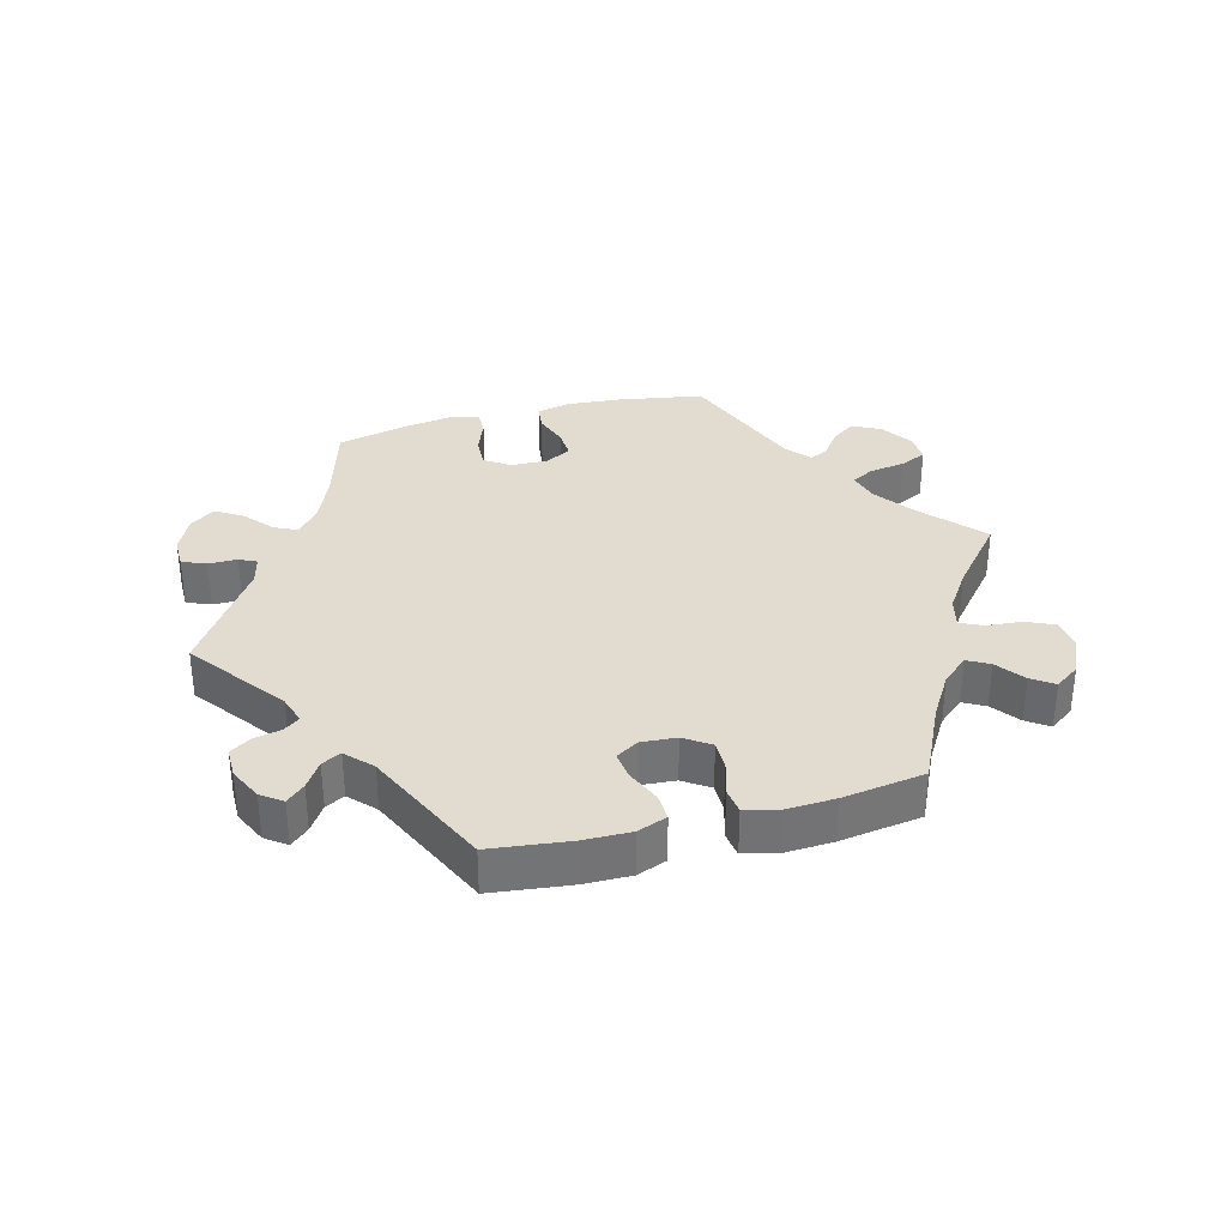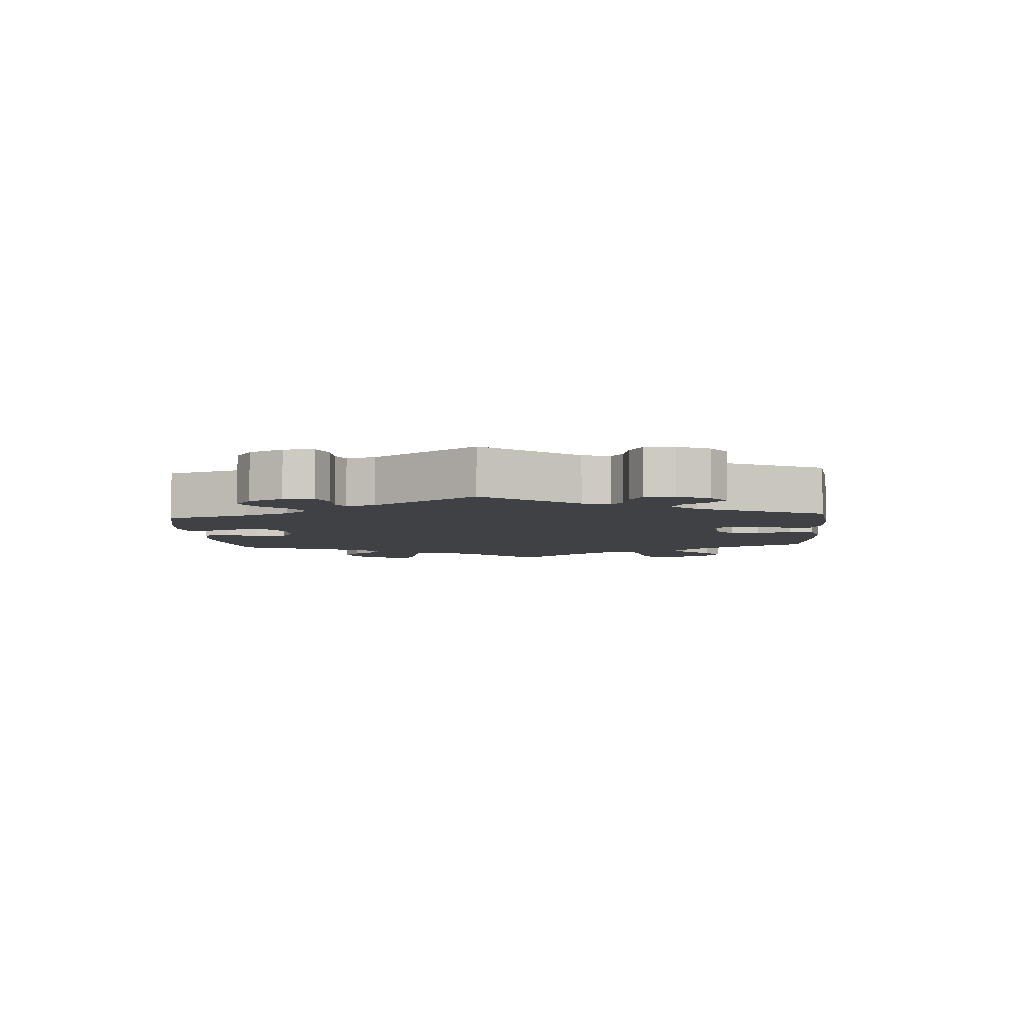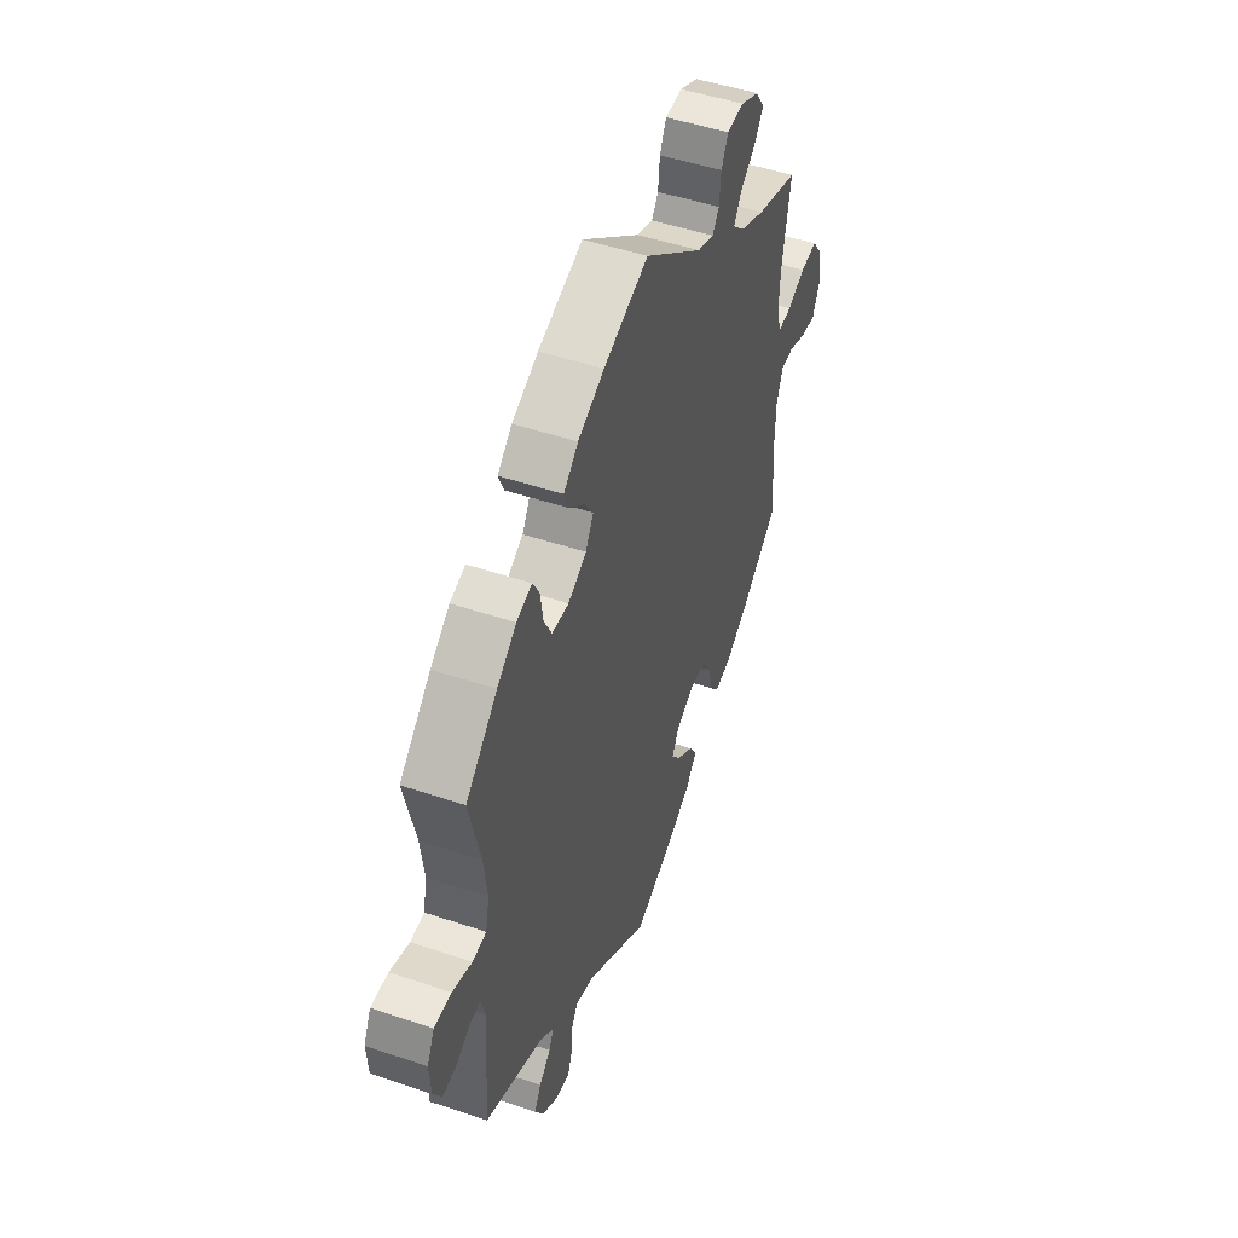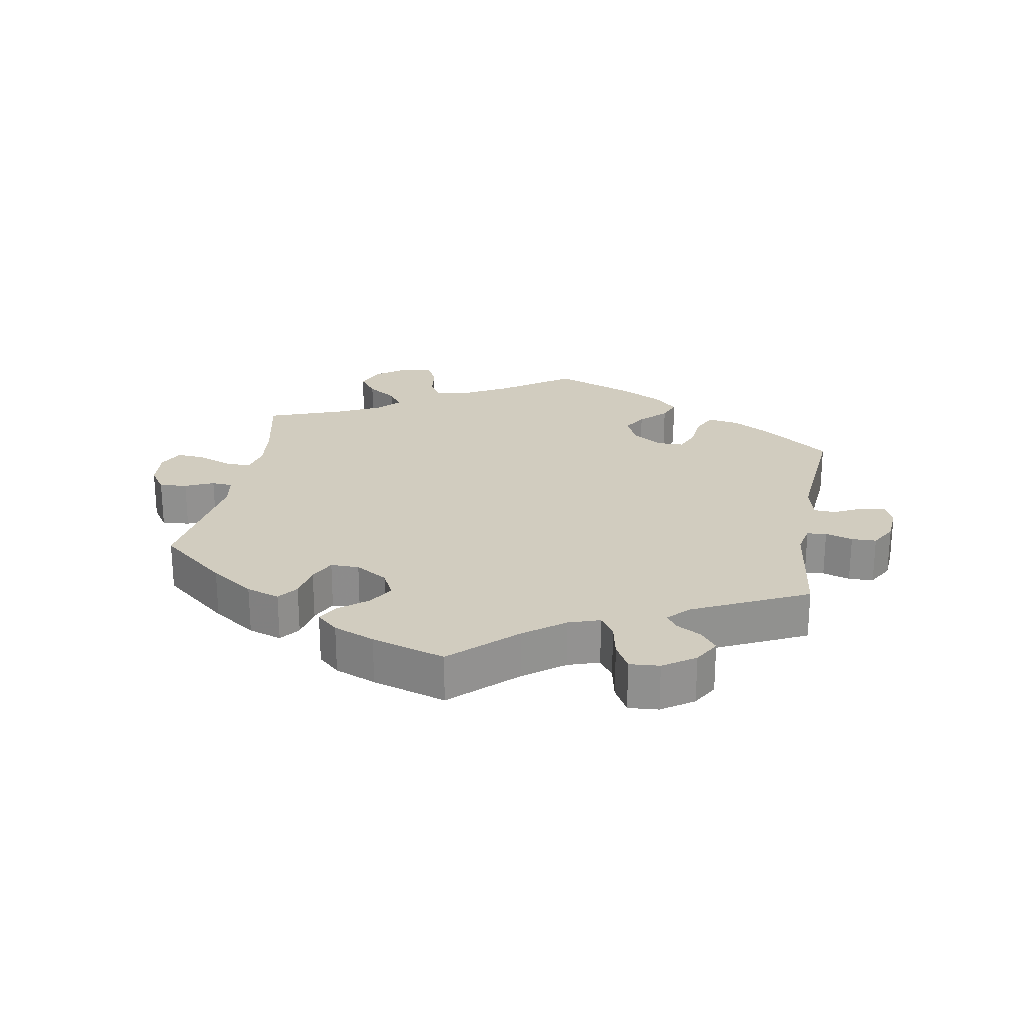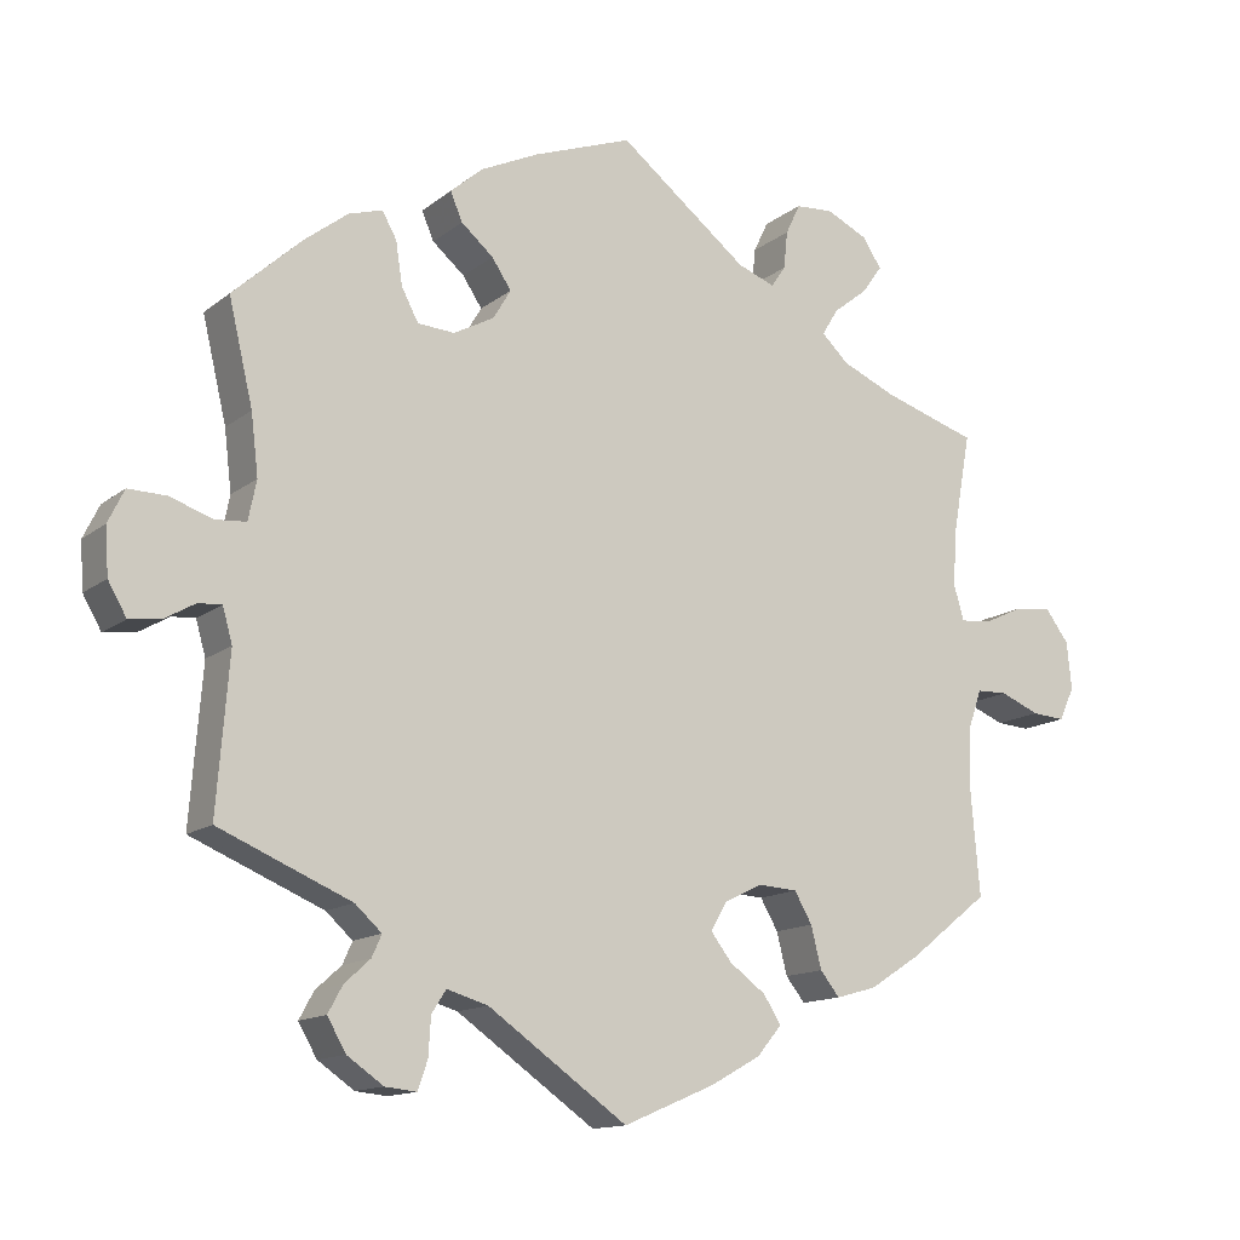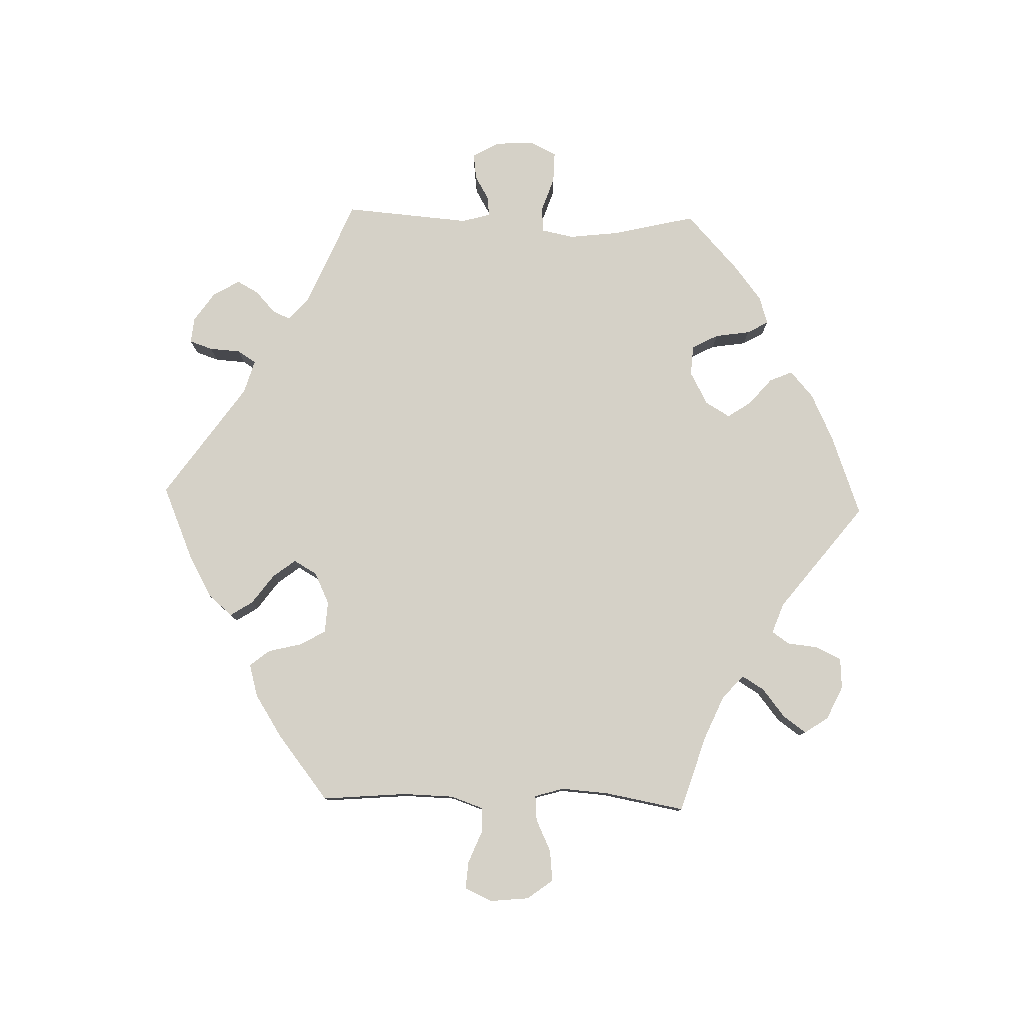
<metadata>
{"format":"obj","ext":"obj","renderer":"f3d","projection":"perspective","resolution":1024,"background":"white","views":[{"elev":34.4,"azim":-164.9,"up":"+Y"},{"elev":-5.5,"azim":124.2,"up":"+Y"},{"elev":48.8,"azim":110.6,"up":"+Z"},{"elev":23.9,"azim":69.9,"up":"+Y"},{"elev":-13.6,"azim":148.6,"up":"+Z"},{"elev":79.3,"azim":-88.3,"up":"+Y"}]}
</metadata>
<code>
v -0.112 0.07 -0.53
v -0.175 0.07 -0.495
v -0.206 0.07 -0.458
v -0.184 0.07 -0.424
v -0.139 0.07 -0.391
v -0.113 0.07 -0.357
v -0.133 0.07 -0.322
v -0.181 0.07 -0.299
v -0.229 0.07 -0.302
v -0.251 0.07 -0.34
v -0.264 0.07 -0.392
v -0.288 0.07 -0.422
v -0.338 0.07 -0.408
v -0.402 0.07 -0.367
v -0.501 0.07 -0.289
v -0.49 0.07 -0.16
v -0.492 0.07 -0.083
v -0.509 0.07 -0.034
v -0.547 0.07 -0.033
v -0.596 0.07 -0.053
v -0.637 0.07 -0.056
v -0.656 0.07 -0.015
v -0.65 0.07 0.044
v -0.621 0.07 0.083
v -0.574 0.07 0.078
v -0.525 0.07 0.055
v -0.487 0.07 0.052
v -0.474 0.07 0.096
v -0.479 0.07 0.167
v -0.501 0.07 0.289
v -0.384 0.07 0.326
v -0.317 0.07 0.355
v -0.283 0.07 0.387
v -0.303 0.07 0.42
v -0.346 0.07 0.454
v -0.371 0.07 0.489
v -0.347 0.07 0.525
v -0.296 0.07 0.549
v -0.249 0.07 0.546
v -0.231 0.07 0.508
v -0.226 0.07 0.461
v -0.208 0.07 0.435
v -0.162 0.07 0.452
v -0.001 0.07 0.578
v 0.122 0.07 0.533
v 0.194 0.07 0.499
v 0.234 0.07 0.464
v 0.219 0.07 0.429
v 0.179 0.07 0.395
v 0.155 0.07 0.359
v 0.177 0.07 0.322
v 0.227 0.07 0.295
v 0.273 0.07 0.298
v 0.294 0.07 0.338
v 0.302 0.07 0.391
v 0.32 0.07 0.423
v 0.362 0.07 0.41
v 0.415 0.07 0.369
v 0.501 0.07 0.29
v 0.471 0.07 0.163
v 0.462 0.07 0.088
v 0.472 0.07 0.039
v 0.51 0.07 0.036
v 0.563 0.07 0.054
v 0.61 0.07 0.055
v 0.63 0.07 0.014
v 0.626 0.07 -0.044
v 0.603 0.07 -0.084
v 0.564 0.07 -0.079
v 0.526 0.07 -0.057
v 0.497 0.07 -0.055
v 0.485 0.07 -0.098
v 0.5 0.07 -0.289
v 0.336 0.07 -0.358
v 0.303 0.07 -0.388
v 0.315 0.07 -0.415
v 0.347 0.07 -0.444
v 0.365 0.07 -0.477
v 0.342 0.07 -0.517
v 0.297 0.07 -0.548
v 0.258 0.07 -0.552
v 0.246 0.07 -0.517
v 0.243 0.07 -0.47
v 0.225 0.07 -0.442
v 0.174 0.07 -0.457
v 0.001 0.07 -0.578
v -0.112 0 -0.53
v -0.175 0 -0.495
v -0.206 0 -0.458
v -0.184 0 -0.424
v -0.139 0 -0.391
v -0.113 0 -0.357
v -0.133 0 -0.322
v -0.181 0 -0.299
v -0.229 0 -0.302
v -0.251 0 -0.34
v -0.264 0 -0.392
v -0.288 0 -0.422
v -0.338 0 -0.408
v -0.402 0 -0.367
v -0.501 0 -0.289
v -0.49 0 -0.16
v -0.492 0 -0.083
v -0.509 0 -0.034
v -0.547 0 -0.033
v -0.596 0 -0.053
v -0.637 0 -0.056
v -0.656 0 -0.015
v -0.65 0 0.044
v -0.621 0 0.083
v -0.574 0 0.078
v -0.525 0 0.055
v -0.487 0 0.052
v -0.474 0 0.096
v -0.479 0 0.167
v -0.501 0 0.289
v -0.384 0 0.326
v -0.317 0 0.355
v -0.283 0 0.387
v -0.303 0 0.42
v -0.346 0 0.454
v -0.371 0 0.489
v -0.347 0 0.525
v -0.296 0 0.549
v -0.249 0 0.546
v -0.231 0 0.508
v -0.226 0 0.461
v -0.208 0 0.435
v -0.162 0 0.452
v -0.001 0 0.578
v 0.122 0 0.533
v 0.194 0 0.499
v 0.234 0 0.464
v 0.219 0 0.429
v 0.179 0 0.395
v 0.155 0 0.359
v 0.177 0 0.322
v 0.227 0 0.295
v 0.273 0 0.298
v 0.294 0 0.338
v 0.302 0 0.391
v 0.32 0 0.423
v 0.362 0 0.41
v 0.415 0 0.369
v 0.501 0 0.29
v 0.471 0 0.163
v 0.462 0 0.088
v 0.472 0 0.039
v 0.51 0 0.036
v 0.563 0 0.054
v 0.61 0 0.055
v 0.63 0 0.014
v 0.626 0 -0.044
v 0.603 0 -0.084
v 0.564 0 -0.079
v 0.526 0 -0.057
v 0.497 0 -0.055
v 0.485 0 -0.098
v 0.5 0 -0.289
v 0.336 0 -0.358
v 0.303 0 -0.388
v 0.315 0 -0.415
v 0.347 0 -0.444
v 0.365 0 -0.477
v 0.342 0 -0.517
v 0.297 0 -0.548
v 0.258 0 -0.552
v 0.246 0 -0.517
v 0.243 0 -0.47
v 0.225 0 -0.442
v 0.174 0 -0.457
v 0.001 0 -0.578
f 85 86 1 2
f 84 85 2 3
f 80 81 82 83
f 80 83 84
f 79 80 84
f 76 77 78 79
f 75 76 79 84
f 74 75 84 3
f 72 73 74 3
f 67 68 69 70
f 67 70 71
f 66 67 71
f 63 64 65 66
f 62 63 66 71
f 57 58 59 60
f 57 60 61
f 54 55 56 57
f 53 54 57 61
f 52 53 61 62
f 46 47 48 49
f 46 49 50
f 43 44 45 46
f 42 43 46 50
f 38 39 40 41
f 38 41 42
f 37 38 42
f 34 35 36 37
f 33 34 37 42
f 32 33 42 50
f 29 30 31
f 28 29 31 32
f 27 28 32 50
f 23 24 25 26
f 23 26 27
f 22 23 27
f 19 20 21 22
f 18 19 22 27
f 17 18 27 50
f 13 14 15 16
f 10 11 12 13
f 9 10 13 16
f 8 9 16 17
f 72 3 4 5
f 72 5 6
f 71 72 6 7
f 51 52 62 71
f 51 71 7 8
f 8 17 50 51
f 88 87 172 171
f 89 88 171 170
f 169 168 167 166
f 170 169 166
f 170 166 165
f 165 164 163 162
f 170 165 162 161
f 89 170 161 160
f 89 160 159 158
f 156 155 154 153
f 157 156 153
f 157 153 152
f 152 151 150 149
f 157 152 149 148
f 146 145 144 143
f 147 146 143
f 143 142 141 140
f 147 143 140 139
f 148 147 139 138
f 135 134 133 132
f 136 135 132
f 132 131 130 129
f 136 132 129 128
f 127 126 125 124
f 128 127 124
f 128 124 123
f 123 122 121 120
f 128 123 120 119
f 136 128 119 118
f 117 116 115
f 118 117 115 114
f 136 118 114 113
f 112 111 110 109
f 113 112 109
f 113 109 108
f 108 107 106 105
f 113 108 105 104
f 136 113 104 103
f 102 101 100 99
f 99 98 97 96
f 102 99 96 95
f 103 102 95 94
f 91 90 89 158
f 92 91 158
f 93 92 158 157
f 157 148 138 137
f 94 93 157 137
f 137 136 103 94
f 1 87 88 2
f 2 88 89 3
f 3 89 90 4
f 4 90 91 5
f 5 91 92 6
f 6 92 93 7
f 7 93 94 8
f 8 94 95 9
f 9 95 96 10
f 10 96 97 11
f 11 97 98 12
f 12 98 99 13
f 13 99 100 14
f 14 100 101 15
f 15 101 102 16
f 16 102 103 17
f 17 103 104 18
f 18 104 105 19
f 19 105 106 20
f 20 106 107 21
f 21 107 108 22
f 22 108 109 23
f 23 109 110 24
f 24 110 111 25
f 25 111 112 26
f 26 112 113 27
f 27 113 114 28
f 28 114 115 29
f 29 115 116 30
f 30 116 117 31
f 31 117 118 32
f 32 118 119 33
f 33 119 120 34
f 34 120 121 35
f 35 121 122 36
f 36 122 123 37
f 37 123 124 38
f 38 124 125 39
f 39 125 126 40
f 40 126 127 41
f 41 127 128 42
f 42 128 129 43
f 43 129 130 44
f 44 130 131 45
f 45 131 132 46
f 46 132 133 47
f 47 133 134 48
f 48 134 135 49
f 49 135 136 50
f 50 136 137 51
f 51 137 138 52
f 52 138 139 53
f 53 139 140 54
f 54 140 141 55
f 55 141 142 56
f 56 142 143 57
f 57 143 144 58
f 58 144 145 59
f 59 145 146 60
f 60 146 147 61
f 61 147 148 62
f 62 148 149 63
f 63 149 150 64
f 64 150 151 65
f 65 151 152 66
f 66 152 153 67
f 67 153 154 68
f 68 154 155 69
f 69 155 156 70
f 70 156 157 71
f 71 157 158 72
f 72 158 159 73
f 73 159 160 74
f 74 160 161 75
f 75 161 162 76
f 76 162 163 77
f 77 163 164 78
f 78 164 165 79
f 79 165 166 80
f 80 166 167 81
f 81 167 168 82
f 82 168 169 83
f 83 169 170 84
f 84 170 171 85
f 85 171 172 86
f 86 172 87 1

</code>
